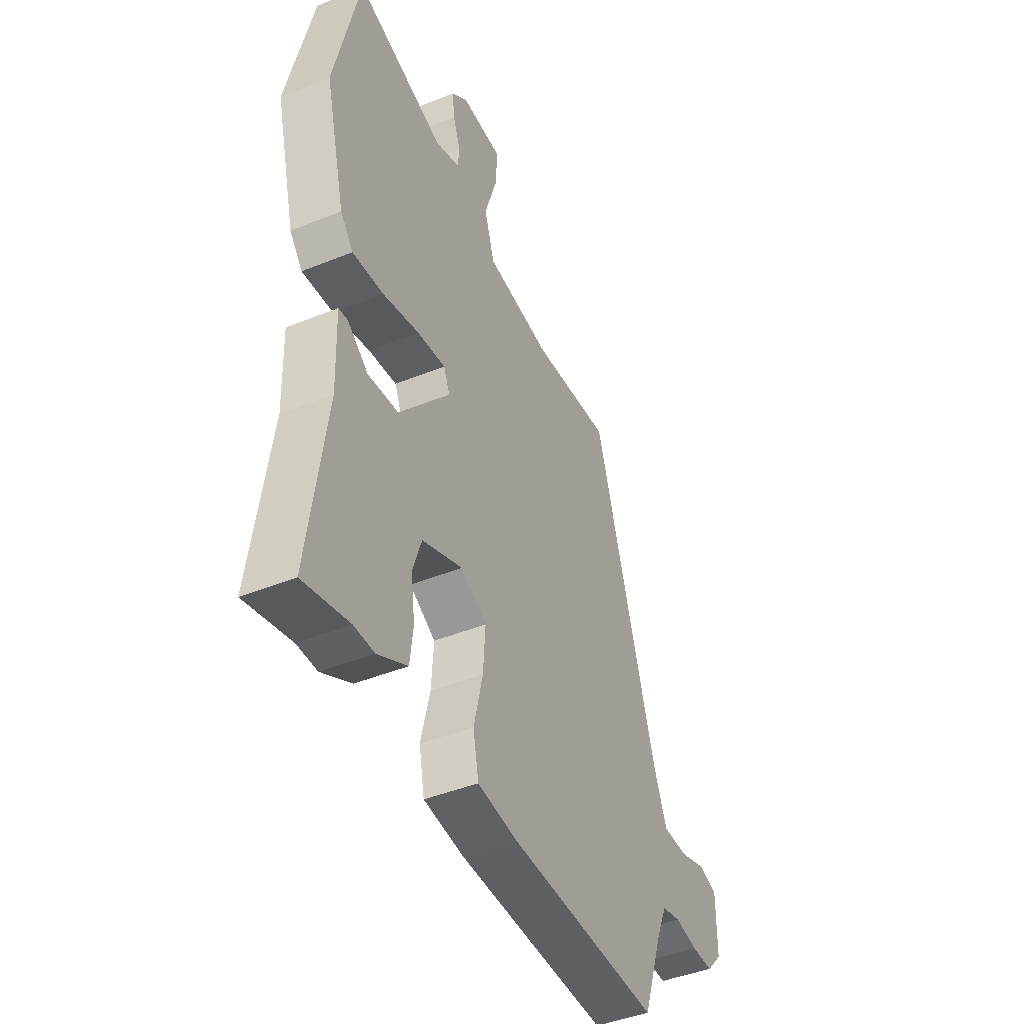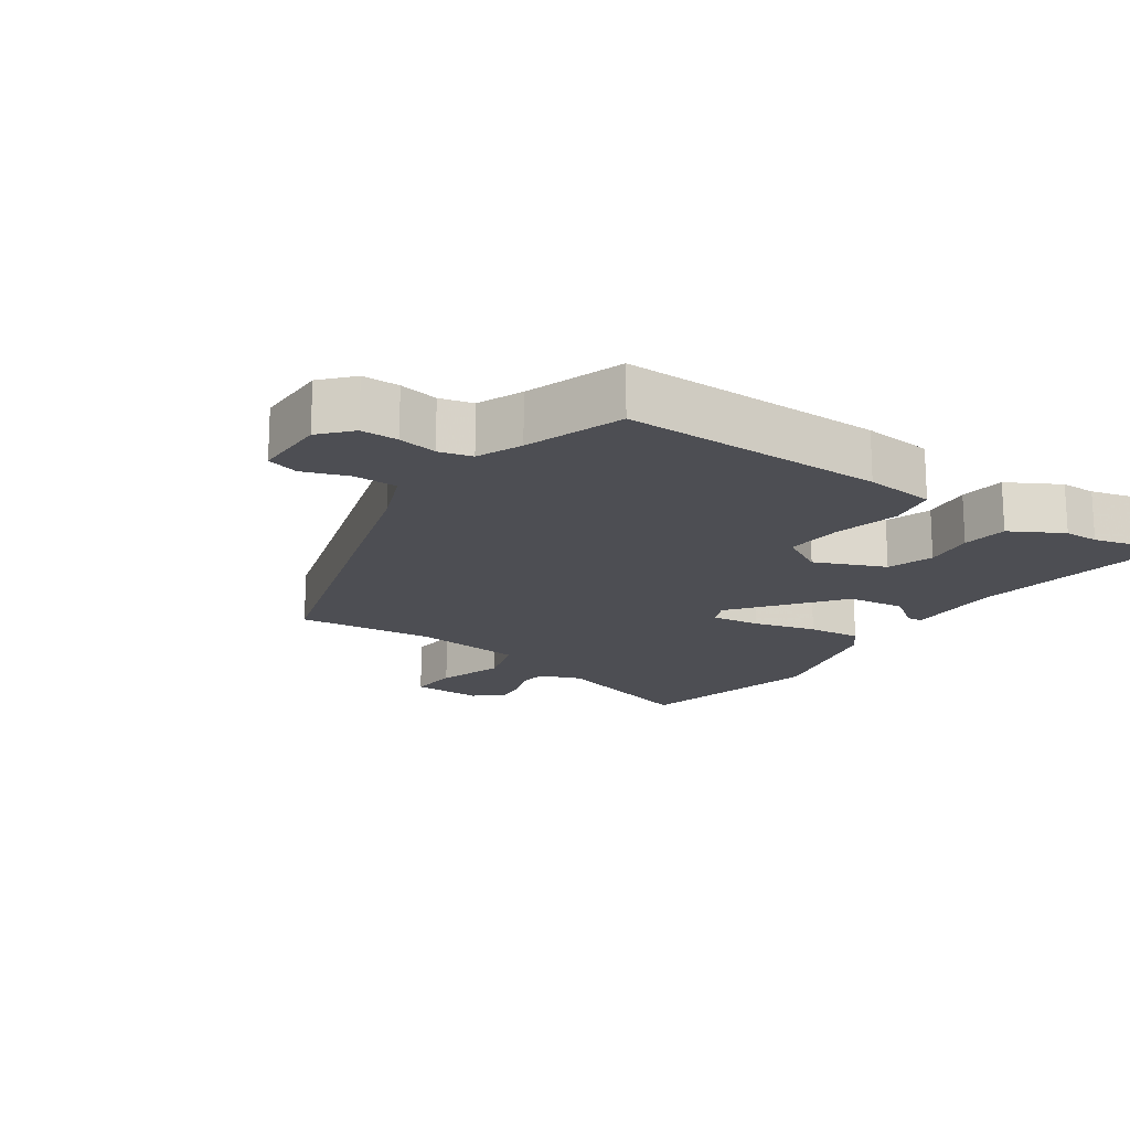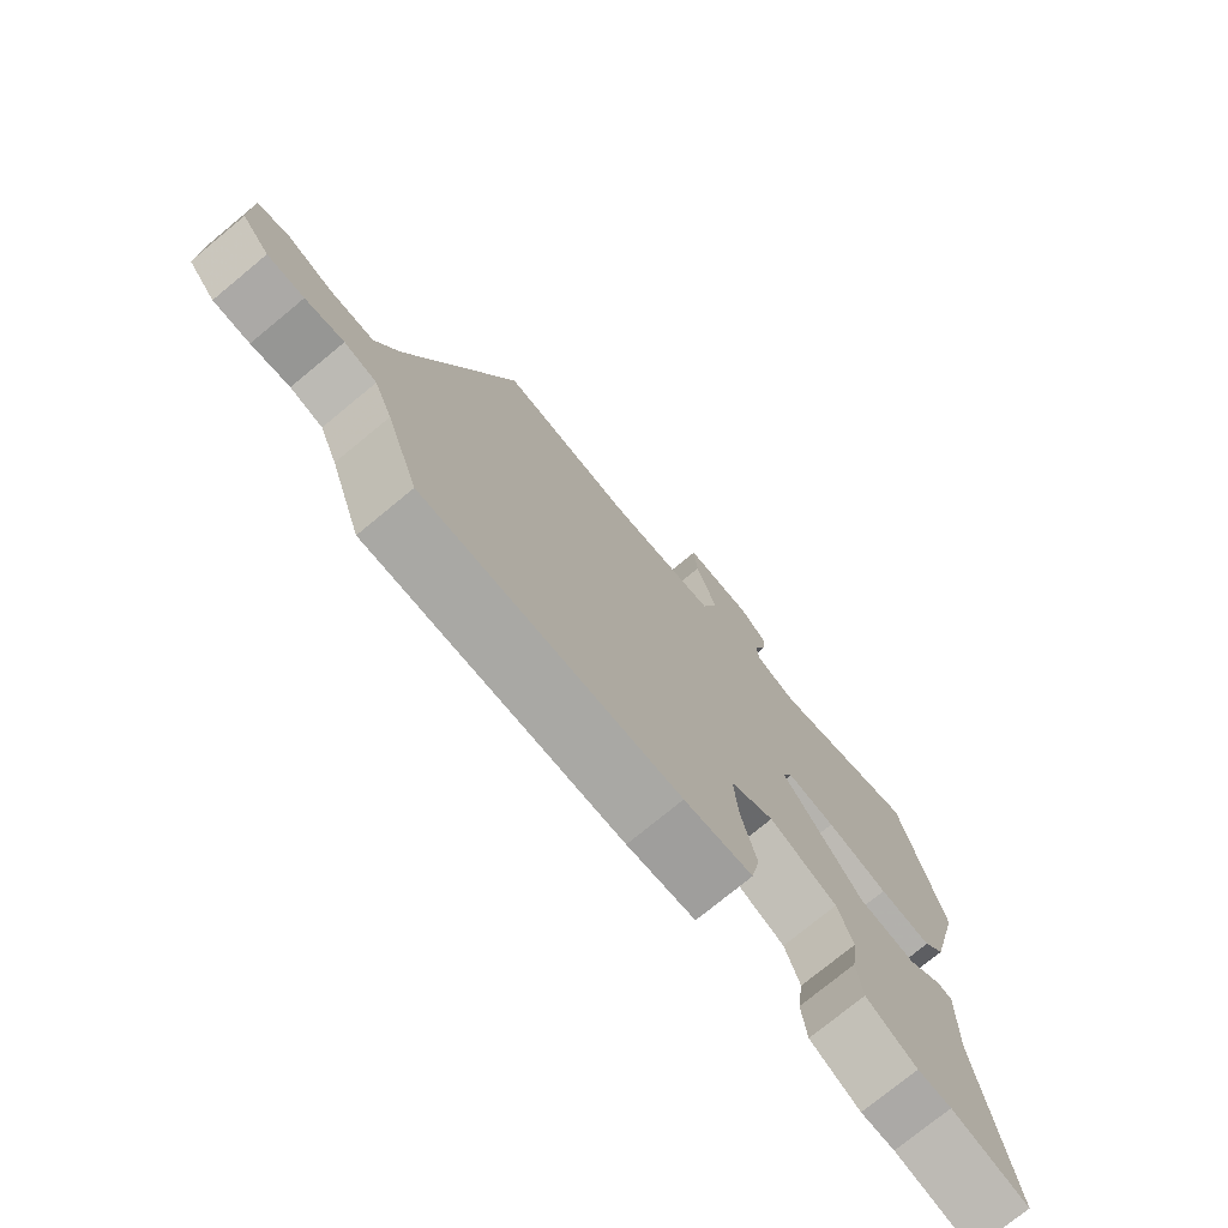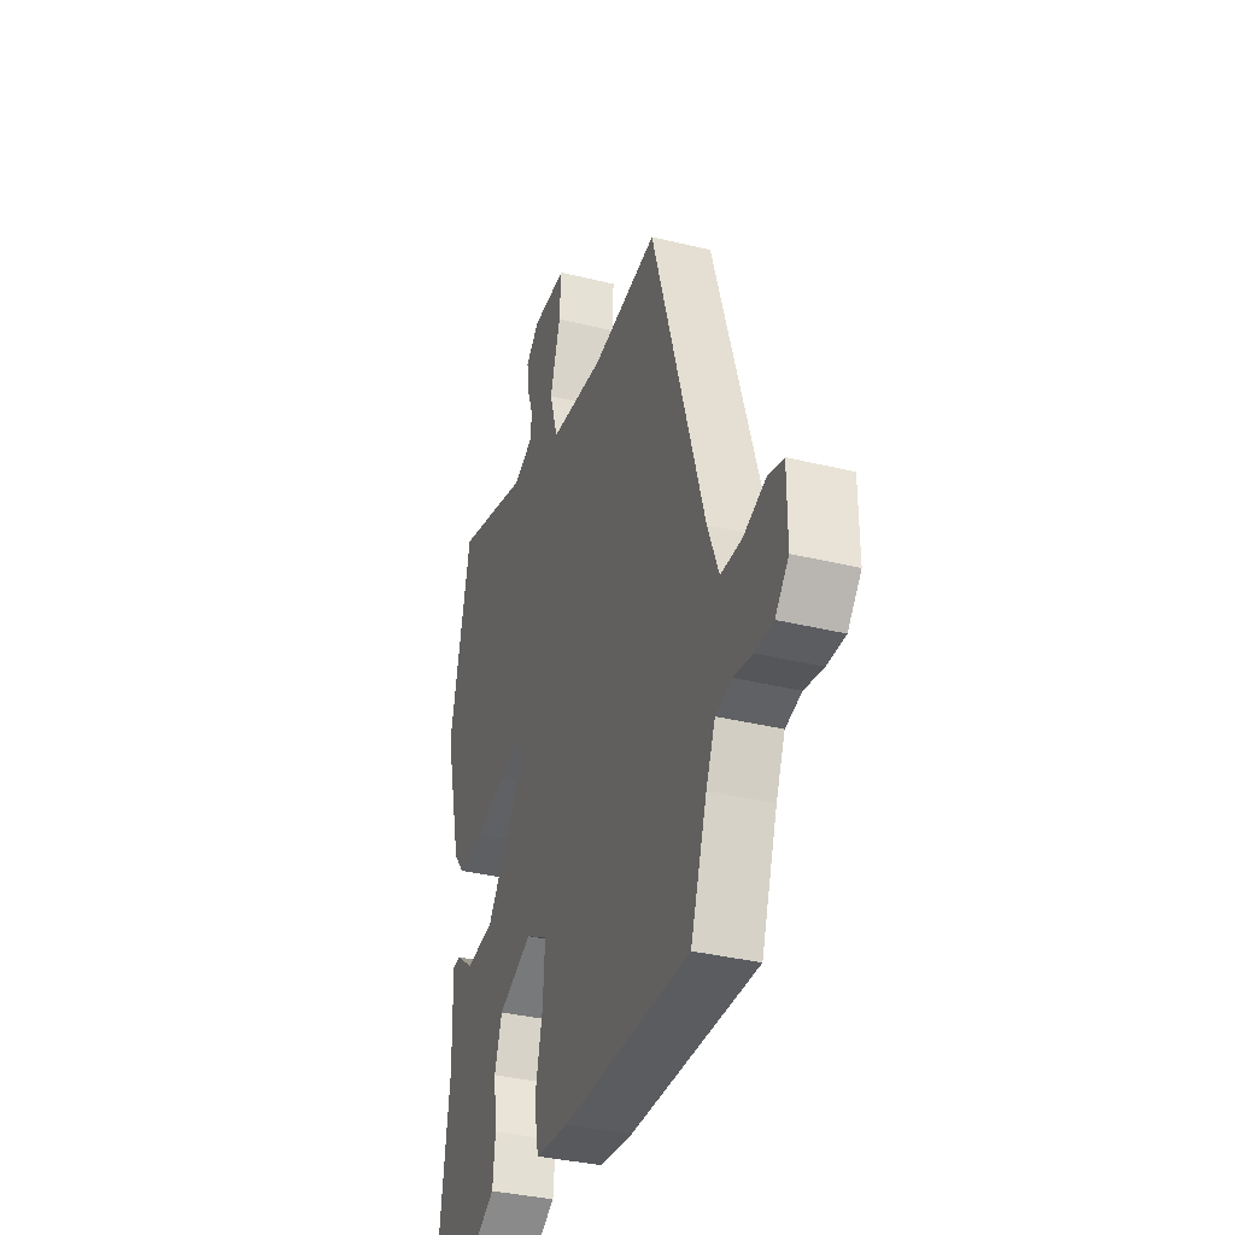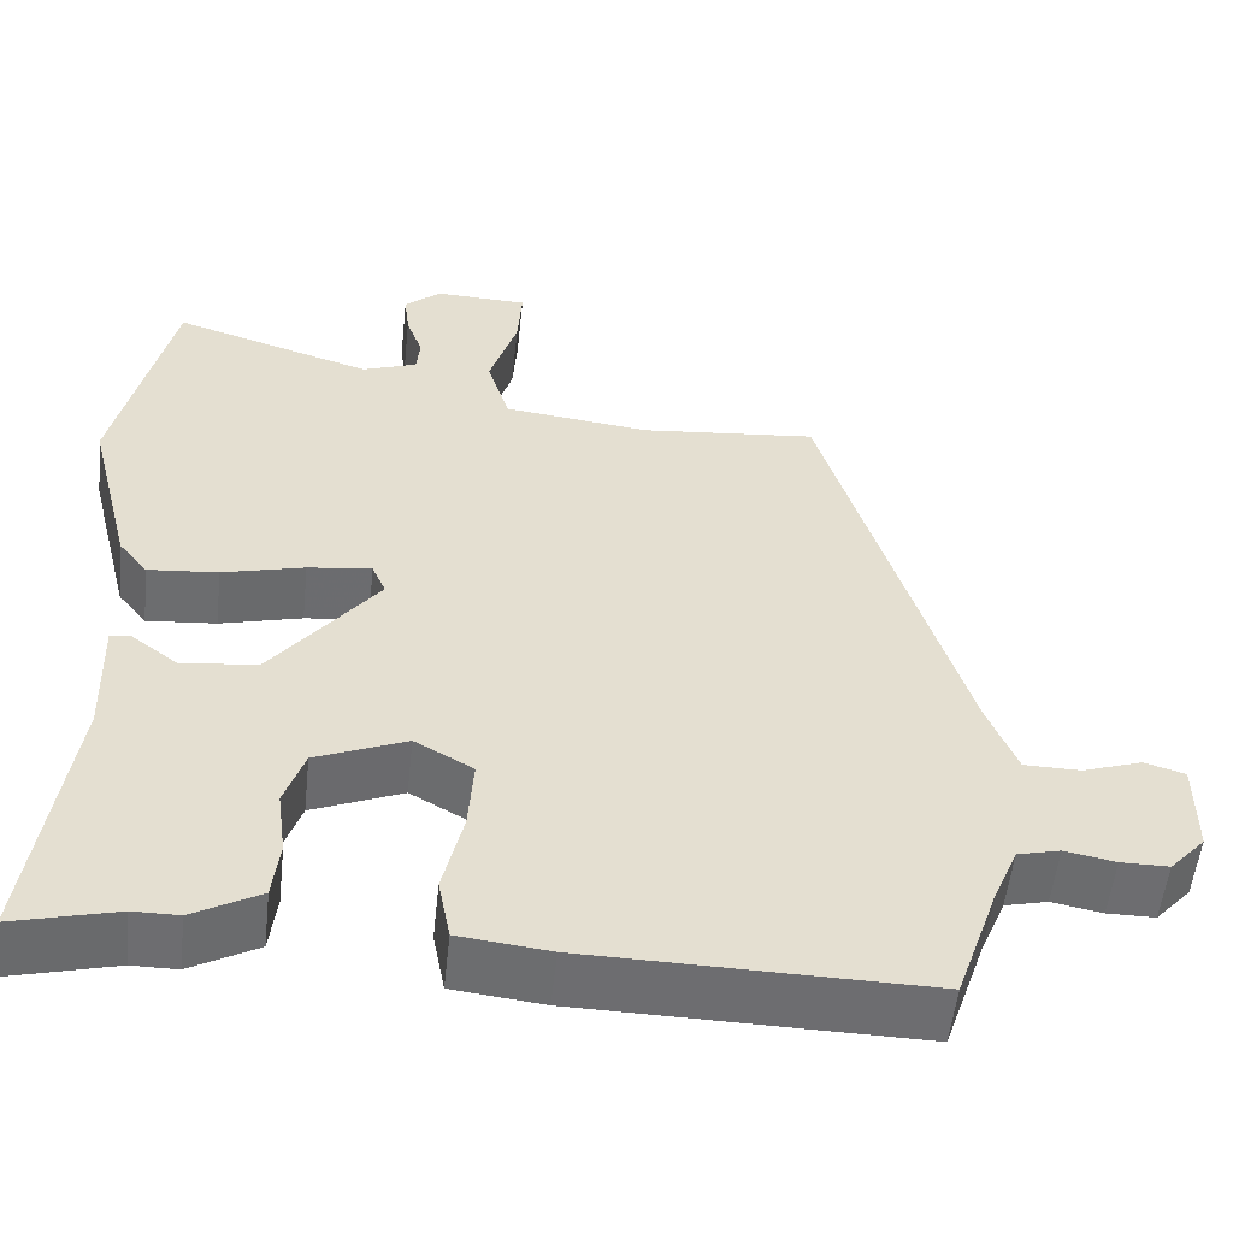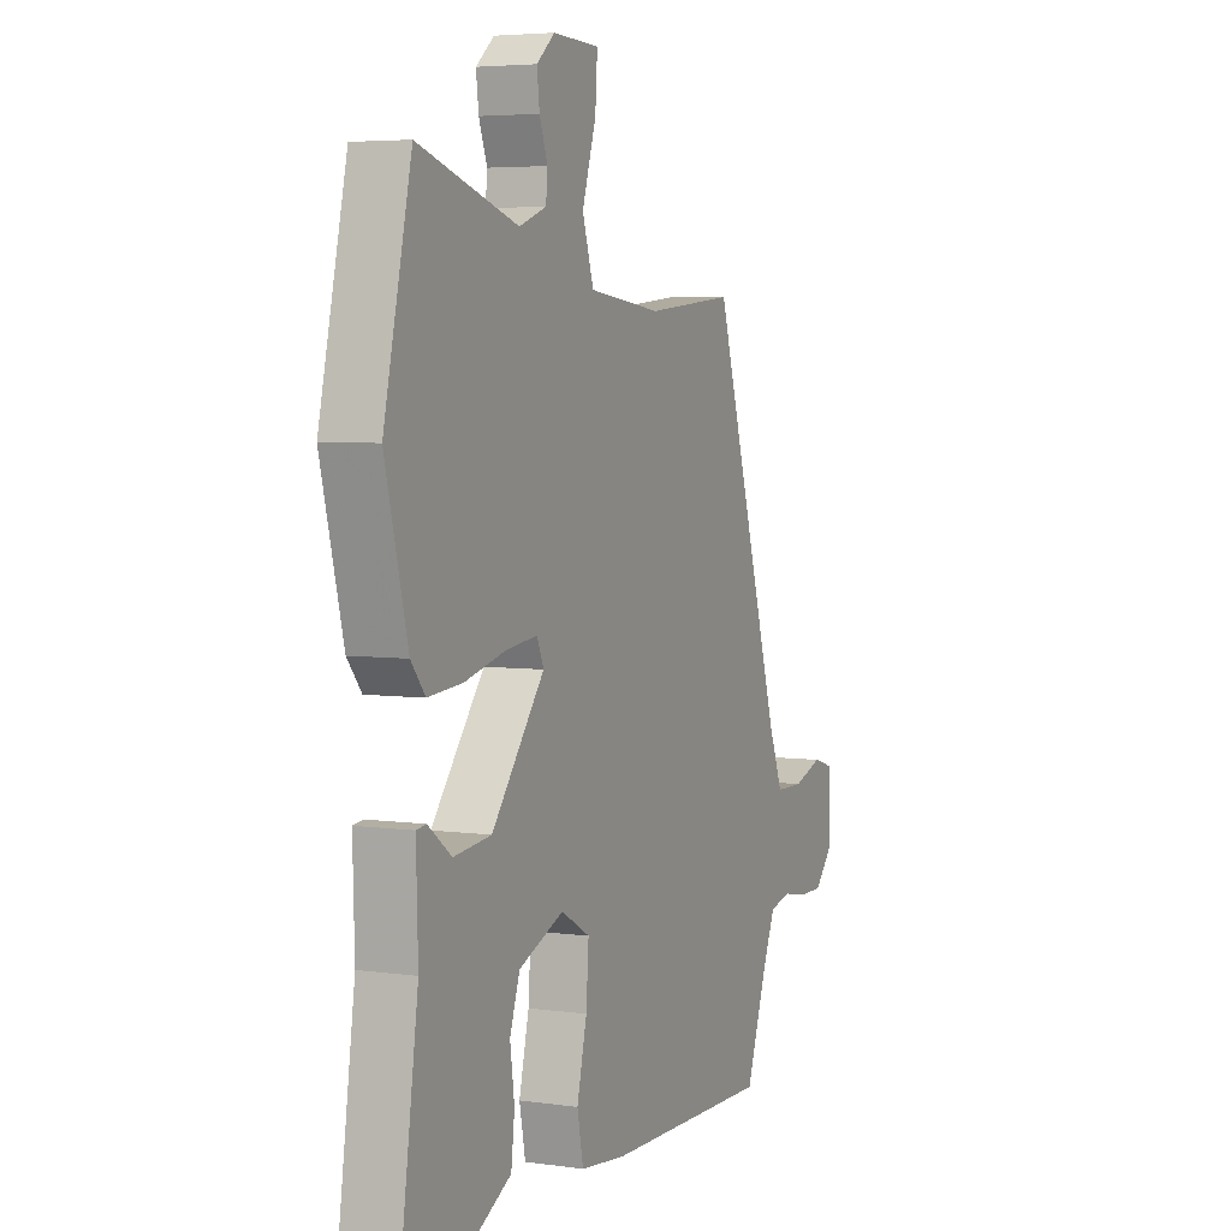
<metadata>
{"format":"obj","ext":"obj","renderer":"f3d","projection":"perspective","resolution":1024,"background":"white","views":[{"elev":-44.2,"azim":-64.7,"up":"+Z"},{"elev":-17.3,"azim":145.8,"up":"+Y"},{"elev":-75.6,"azim":129.5,"up":"+Z"},{"elev":-35.8,"azim":72.1,"up":"+Z"},{"elev":-54.1,"azim":-6.2,"up":"+Z"},{"elev":4.8,"azim":-65.8,"up":"+Z"}]}
</metadata>
<code>
v 0.4 0.07 -0.49
v 0.011 0.07 -0.483
v -0.093 0.07 -0.471
v -0.107 0.07 -0.399
v -0.084 0.07 -0.301
v -0.078 0.07 -0.216
v -0.145 0.07 -0.178
v -0.249 0.07 -0.221
v -0.272 0.07 -0.289
v -0.262 0.07 -0.364
v -0.27 0.07 -0.432
v -0.347 0.07 -0.474
v -0.399 0.07 -0.474
v -0.517 0.07 -0.504
v -0.472 0.07 -0.186
v -0.476 0.07 -0.043
v -0.453 0.07 -0.04
v -0.399 0.07 -0.081
v -0.312 0.07 -0.071
v -0.19 0.07 0.086
v -0.206 0.07 0.123
v -0.279 0.07 0.114
v -0.373 0.07 0.09
v -0.453 0.07 0.083
v -0.486 0.07 0.124
v -0.538 0.07 0.331
v -0.474 0.07 0.616
v -0.245 0.07 0.544
v -0.182 0.07 0.567
v -0.178 0.07 0.609
v -0.197 0.07 0.661
v -0.203 0.07 0.711
v -0.161 0.07 0.747
v -0.054 0.07 0.743
v -0.059 0.07 0.668
v -0.091 0.07 0.567
v -0.065 0.07 0.484
v 0.103 0.07 0.464
v 0.307 0.07 0.484
v 0.467 0.07 -0.045
v 0.501 0.07 -0.131
v 0.566 0.07 -0.132
v 0.634 0.07 -0.109
v 0.681 0.07 -0.123
v 0.681 0.07 -0.234
v 0.64 0.07 -0.279
v 0.585 0.07 -0.279
v 0.527 0.07 -0.268
v 0.478 0.07 -0.28
v 0.45 0.07 -0.346
v 0.4 0 -0.49
v 0.011 0 -0.483
v -0.093 0 -0.471
v -0.107 0 -0.399
v -0.084 0 -0.301
v -0.078 0 -0.216
v -0.145 0 -0.178
v -0.249 0 -0.221
v -0.272 0 -0.289
v -0.262 0 -0.364
v -0.27 0 -0.432
v -0.347 0 -0.474
v -0.399 0 -0.474
v -0.517 0 -0.504
v -0.472 0 -0.186
v -0.476 0 -0.043
v -0.453 0 -0.04
v -0.399 0 -0.081
v -0.312 0 -0.071
v -0.19 0 0.086
v -0.206 0 0.123
v -0.279 0 0.114
v -0.373 0 0.09
v -0.453 0 0.083
v -0.486 0 0.124
v -0.538 0 0.331
v -0.474 0 0.616
v -0.245 0 0.544
v -0.182 0 0.567
v -0.178 0 0.609
v -0.197 0 0.661
v -0.203 0 0.711
v -0.161 0 0.747
v -0.054 0 0.743
v -0.059 0 0.668
v -0.091 0 0.567
v -0.065 0 0.484
v 0.103 0 0.464
v 0.307 0 0.484
v 0.467 0 -0.045
v 0.501 0 -0.131
v 0.566 0 -0.132
v 0.634 0 -0.109
v 0.681 0 -0.123
v 0.681 0 -0.234
v 0.64 0 -0.279
v 0.585 0 -0.279
v 0.527 0 -0.268
v 0.478 0 -0.28
v 0.45 0 -0.346
f 45 46 47 48
f 43 44 45 48
f 42 43 48 49
f 41 42 49
f 40 41 49 50
f 38 39 40 50
f 33 34 35 36
f 33 36 37
f 30 31 32 33
f 29 30 33 37
f 28 29 37
f 27 28 37
f 26 27 37
f 22 23 24 25
f 21 22 25 26
f 15 16 17 18
f 13 14 15 18
f 13 18 19
f 12 13 19 20
f 9 10 11 12
f 8 9 12 20
f 2 3 4 5
f 2 5 6
f 1 2 6
f 50 1 6
f 38 50 6 7
f 21 26 37 38
f 20 21 38
f 7 8 20 38
f 98 97 96 95
f 98 95 94 93
f 99 98 93 92
f 99 92 91
f 100 99 91 90
f 100 90 89 88
f 86 85 84 83
f 87 86 83
f 83 82 81 80
f 87 83 80 79
f 87 79 78
f 87 78 77
f 87 77 76
f 75 74 73 72
f 76 75 72 71
f 68 67 66 65
f 68 65 64 63
f 69 68 63
f 70 69 63 62
f 62 61 60 59
f 70 62 59 58
f 55 54 53 52
f 56 55 52
f 56 52 51
f 56 51 100
f 57 56 100 88
f 88 87 76 71
f 88 71 70
f 88 70 58 57
f 1 51 52 2
f 2 52 53 3
f 3 53 54 4
f 4 54 55 5
f 5 55 56 6
f 6 56 57 7
f 7 57 58 8
f 8 58 59 9
f 9 59 60 10
f 10 60 61 11
f 11 61 62 12
f 12 62 63 13
f 13 63 64 14
f 14 64 65 15
f 15 65 66 16
f 16 66 67 17
f 17 67 68 18
f 18 68 69 19
f 19 69 70 20
f 20 70 71 21
f 21 71 72 22
f 22 72 73 23
f 23 73 74 24
f 24 74 75 25
f 25 75 76 26
f 26 76 77 27
f 27 77 78 28
f 28 78 79 29
f 29 79 80 30
f 30 80 81 31
f 31 81 82 32
f 32 82 83 33
f 33 83 84 34
f 34 84 85 35
f 35 85 86 36
f 36 86 87 37
f 37 87 88 38
f 38 88 89 39
f 39 89 90 40
f 40 90 91 41
f 41 91 92 42
f 42 92 93 43
f 43 93 94 44
f 44 94 95 45
f 45 95 96 46
f 46 96 97 47
f 47 97 98 48
f 48 98 99 49
f 49 99 100 50
f 50 100 51 1

</code>
